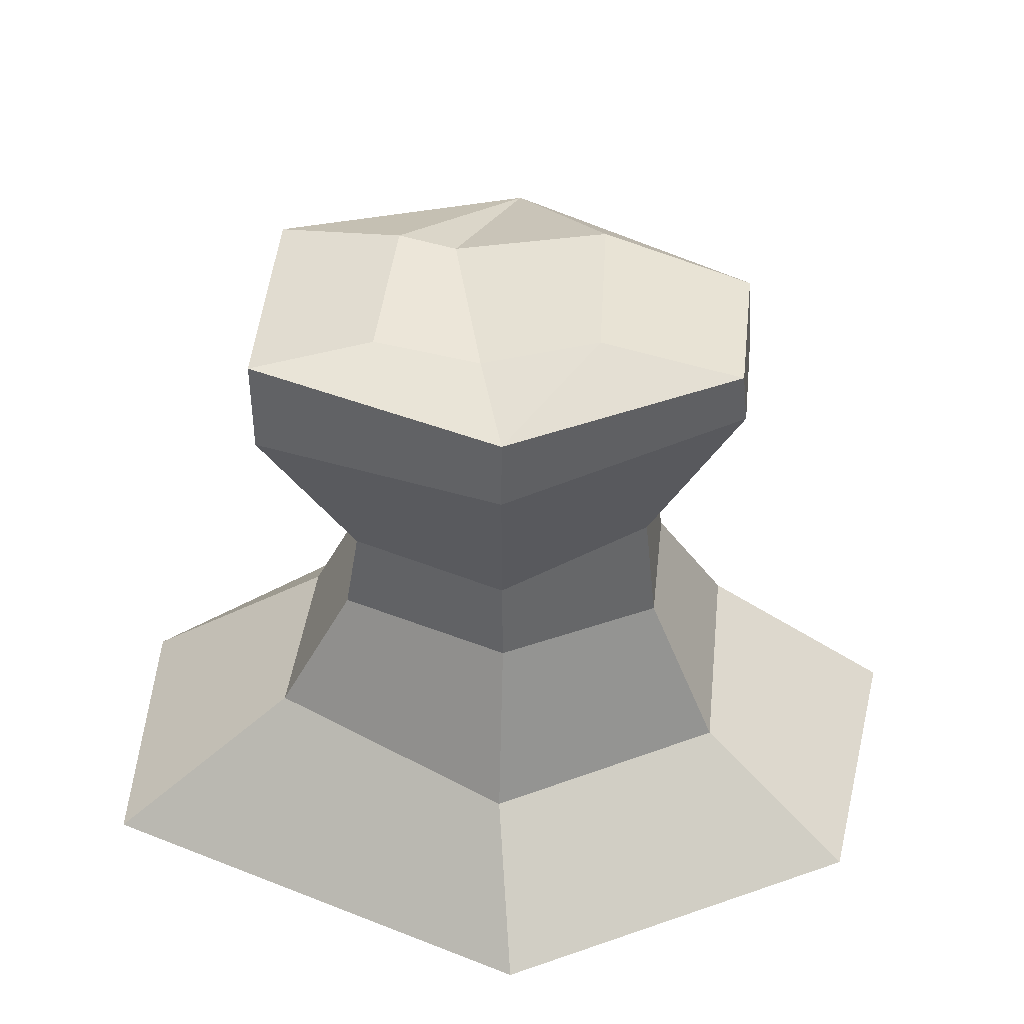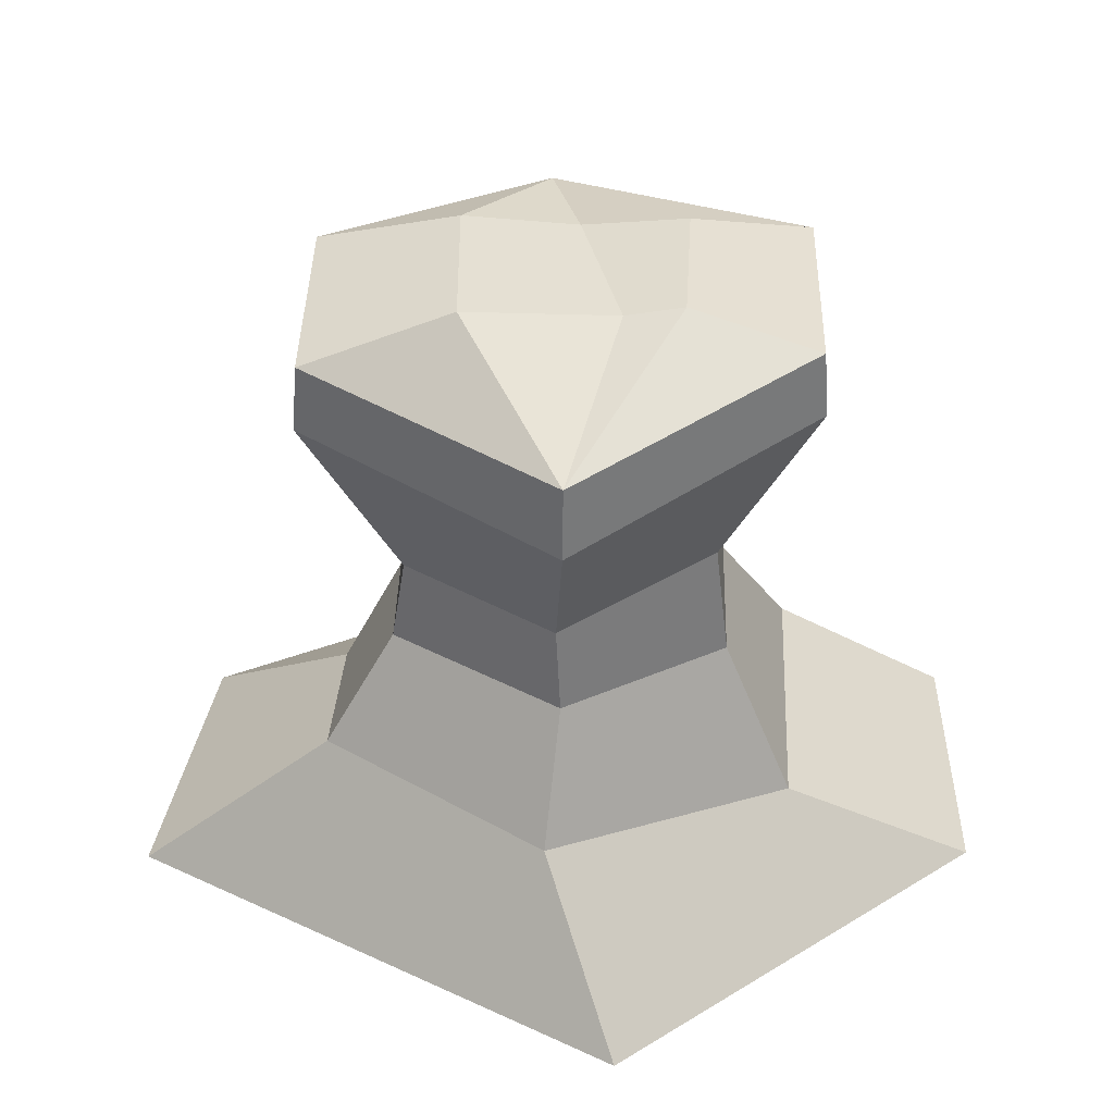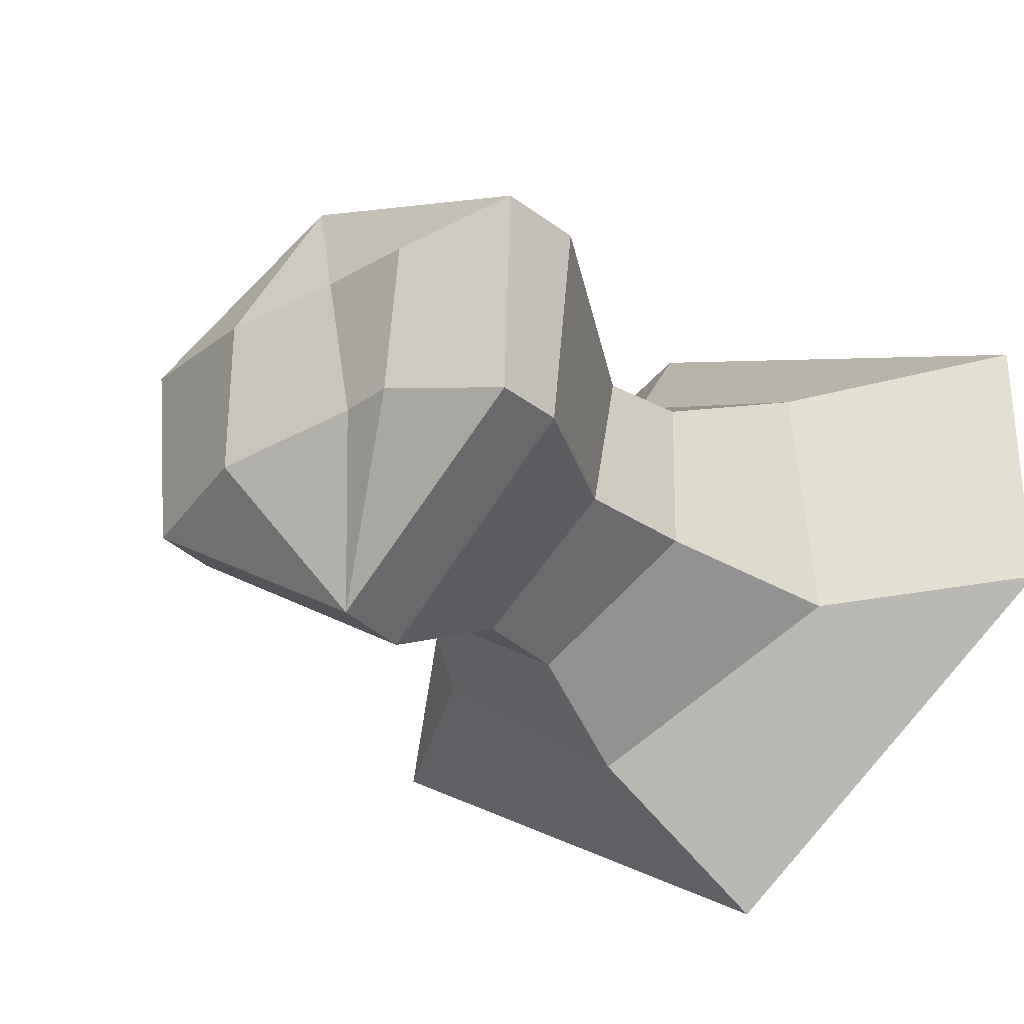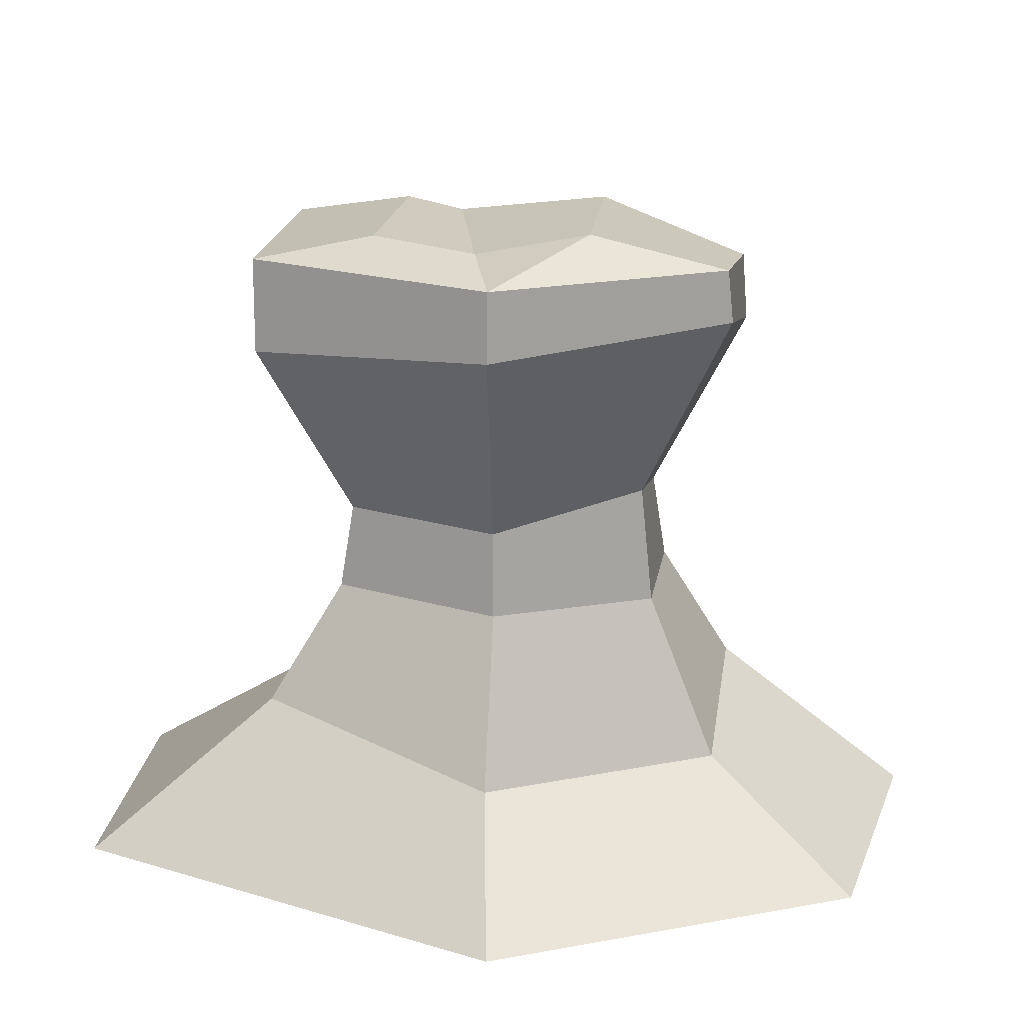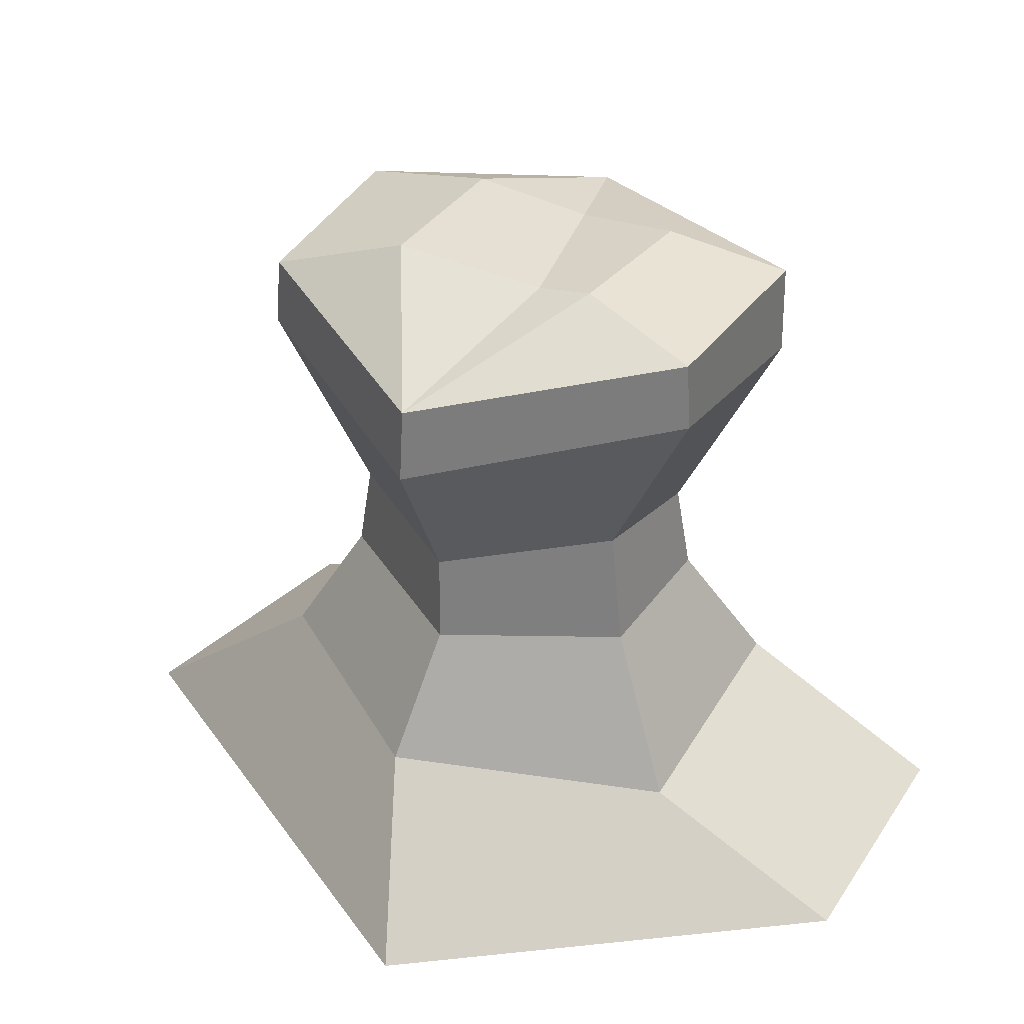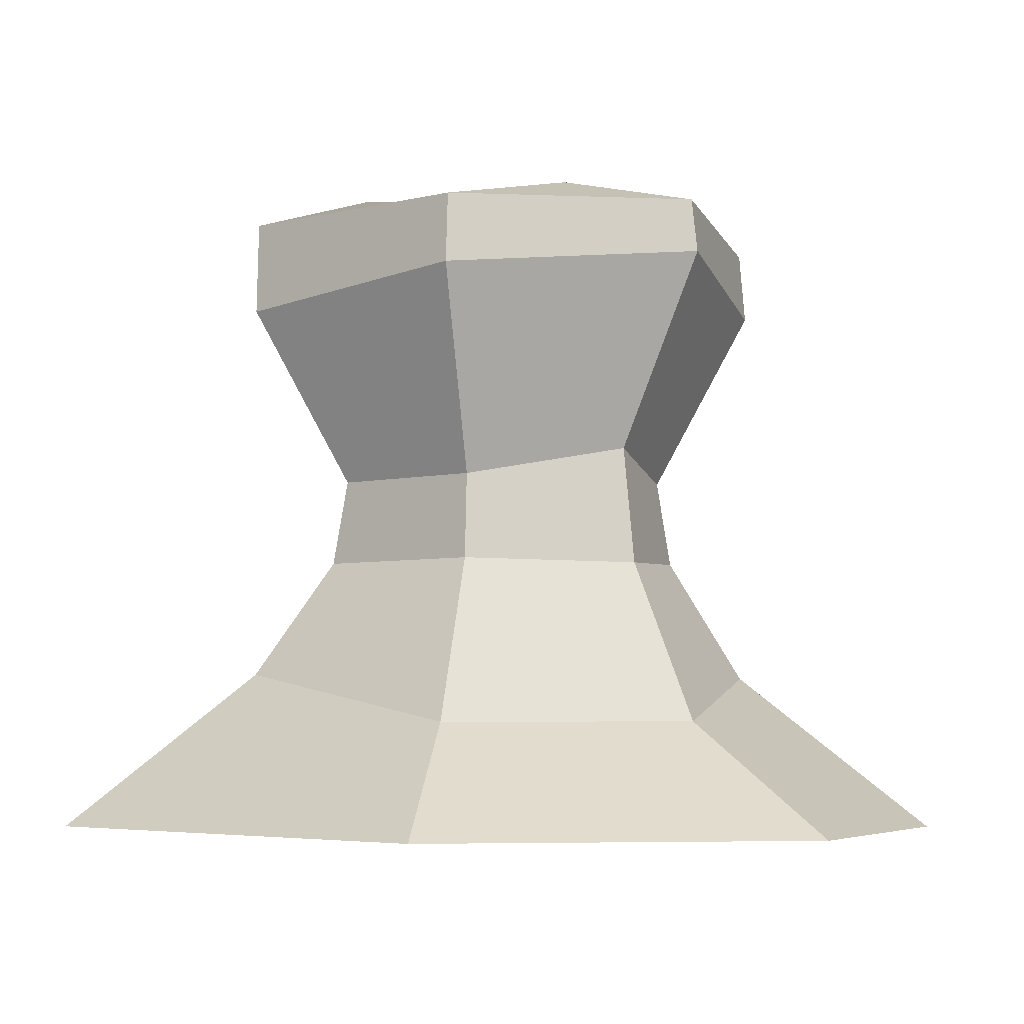
<metadata>
{"format":"obj","ext":"obj","renderer":"f3d","projection":"perspective","resolution":1024,"background":"white","views":[{"elev":45.5,"azim":3.3,"up":"+Y"},{"elev":39.0,"azim":179.6,"up":"+Y"},{"elev":-29.6,"azim":-140.9,"up":"+Z"},{"elev":20.9,"azim":7.0,"up":"+Y"},{"elev":35.3,"azim":-151.0,"up":"+Y"},{"elev":-4.6,"azim":18.1,"up":"+Y"}]}
</metadata>
<code>
v 32.96 74.3 -7.532
v -25.03 77.81 -10.35
v -24.54 13.46 -11.46
v 32.49 18.77 -8.124
v 31.75 77.81 13.83
v -25.85 77.81 15.49
v -25.5 19.27 16.19
v 31.61 13.46 14.16
v 4.404 77.81 26.9
v 14.99 81.38 12.62
v 14.99 81.38 -7.277
v 3.603 71.56 -26.38
v 5.751 18.77 -27.26
v 3.938 13.46 27.83
v -10.04 81.02 -5.999
v -11.35 80.57 13.08
v 3.797 44.25 17.99
v -15.23 44.25 10.49
v -14.62 47.67 -7.283
v 4.312 44.25 -17.63
v 22.22 44.25 -5.15
v 21.64 47.67 9.189
v 3.959 33.66 19.13
v -16.9 33.66 11.09
v -16.29 33.21 -7.522
v 3.797 33.66 -18.74
v 23.89 33.66 -5.389
v 23.15 33.21 9.813
v -48.19 0 24.08
v -1.814 0 24.08
v 6.412 0 45.31
v -2.336 0 -44
v -9.365 0 -7.289
v -48.19 0 -9.481
v 56.31 0 -9.481
v 50.03 0 24.74
v 1.216 79 14.35
v -3.128 79.64 -5.55
v 4.393 69.26 27.59
v -25.75 66.34 16.34
v -25.67 69.78 -10.7
v 3.67 62.7 -27.15
v 33.62 65.96 -7.77
v 32.44 71.32 13.73
f 6 9 37 16
f 29 30 31
f 23 24 7 14
f 3 25 26 13
f 32 33 34
f 15 16 37 38
f 3 7 24 25
f 34 33 30 29
f 28 8 4 27
f 5 10 9
f 11 10 5 1
f 1 12 11
f 13 26 27 4
f 33 32 35
f 30 33 35 36
f 31 30 36
f 28 23 14 8
f 38 12 15
f 6 16 15 2
f 12 2 15
f 40 18 17 39
f 19 18 40 41
f 19 41 42 20
f 20 42 43 21
f 44 22 21 43
f 44 39 17 22
f 17 18 24 23
f 25 24 18 19
f 25 19 20 26
f 26 20 21 27
f 22 28 27 21
f 22 17 23 28
f 31 14 7 29
f 32 34 3 13
f 7 3 34 29
f 32 13 4 35
f 4 8 36 35
f 36 8 14 31
f 10 37 9
f 38 37 10 11
f 12 38 11
f 6 40 39 9
f 41 40 6 2
f 42 41 2 12
f 43 42 12 1
f 5 44 43 1
f 5 9 39 44

</code>
